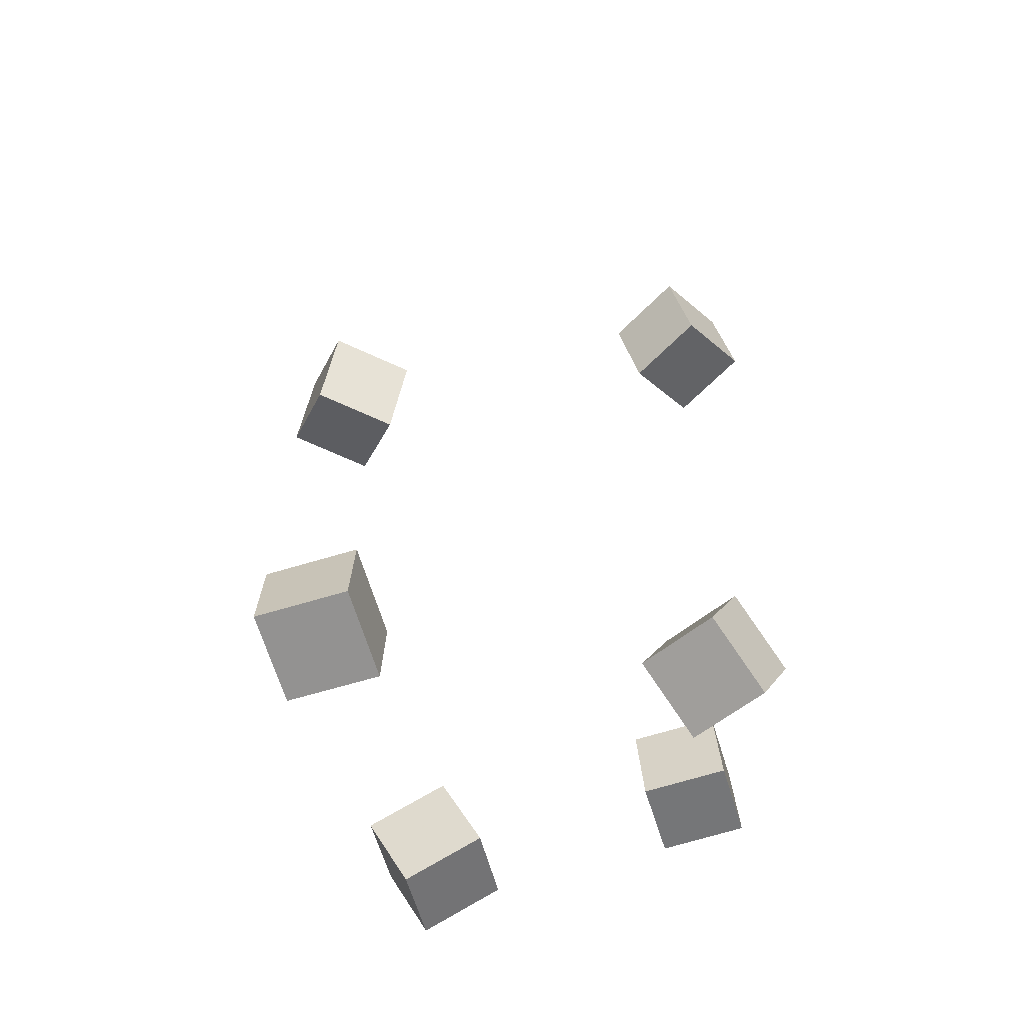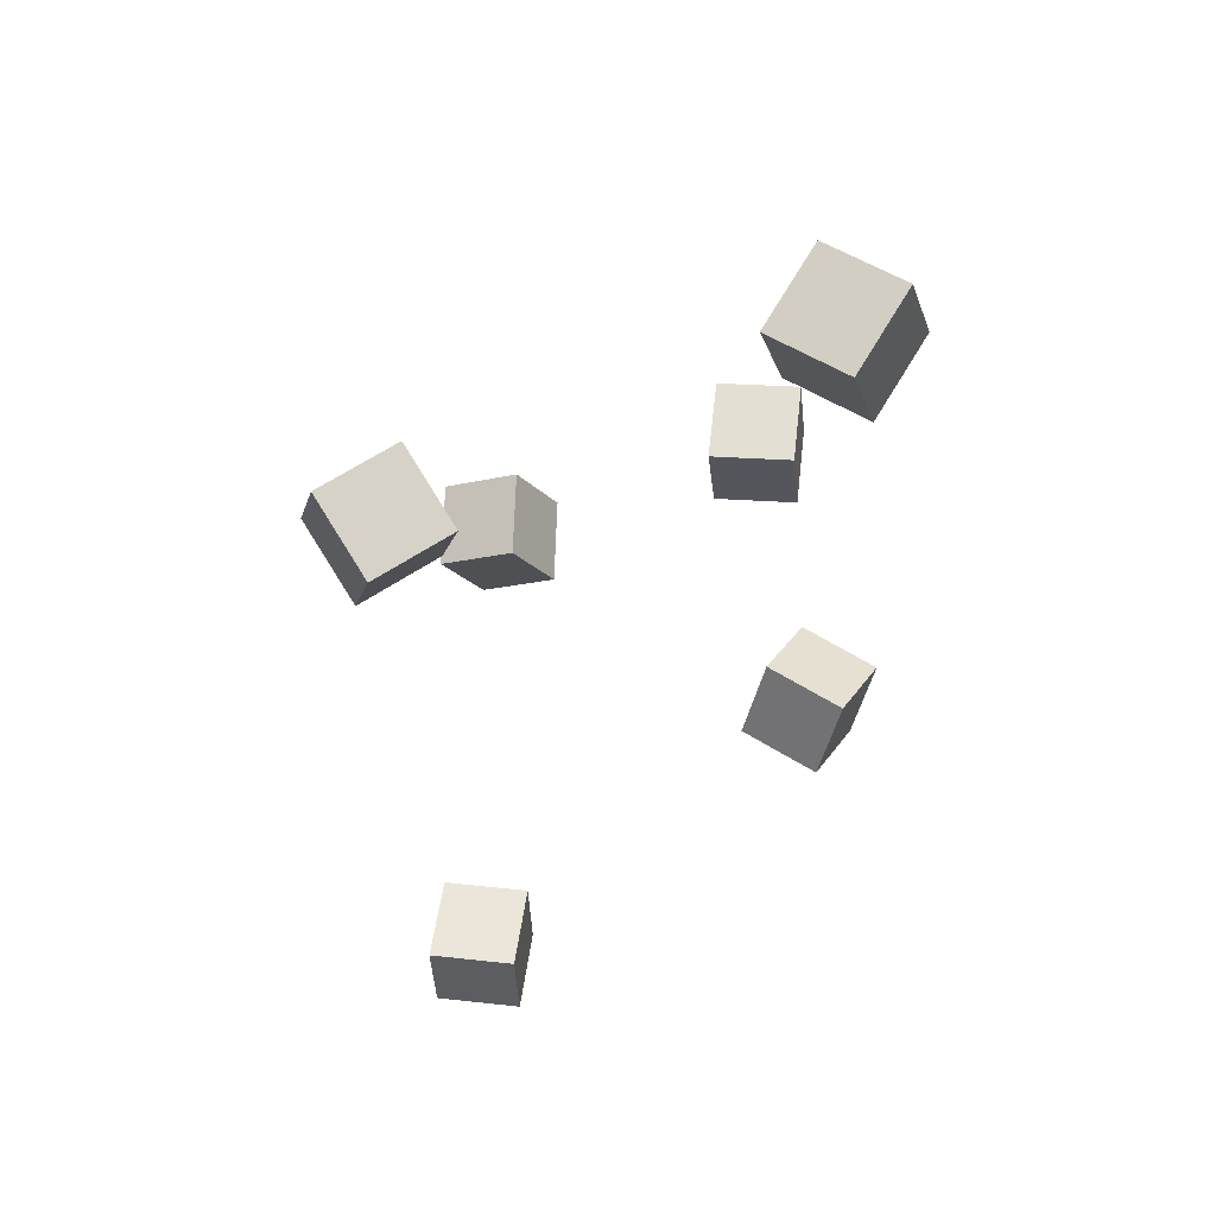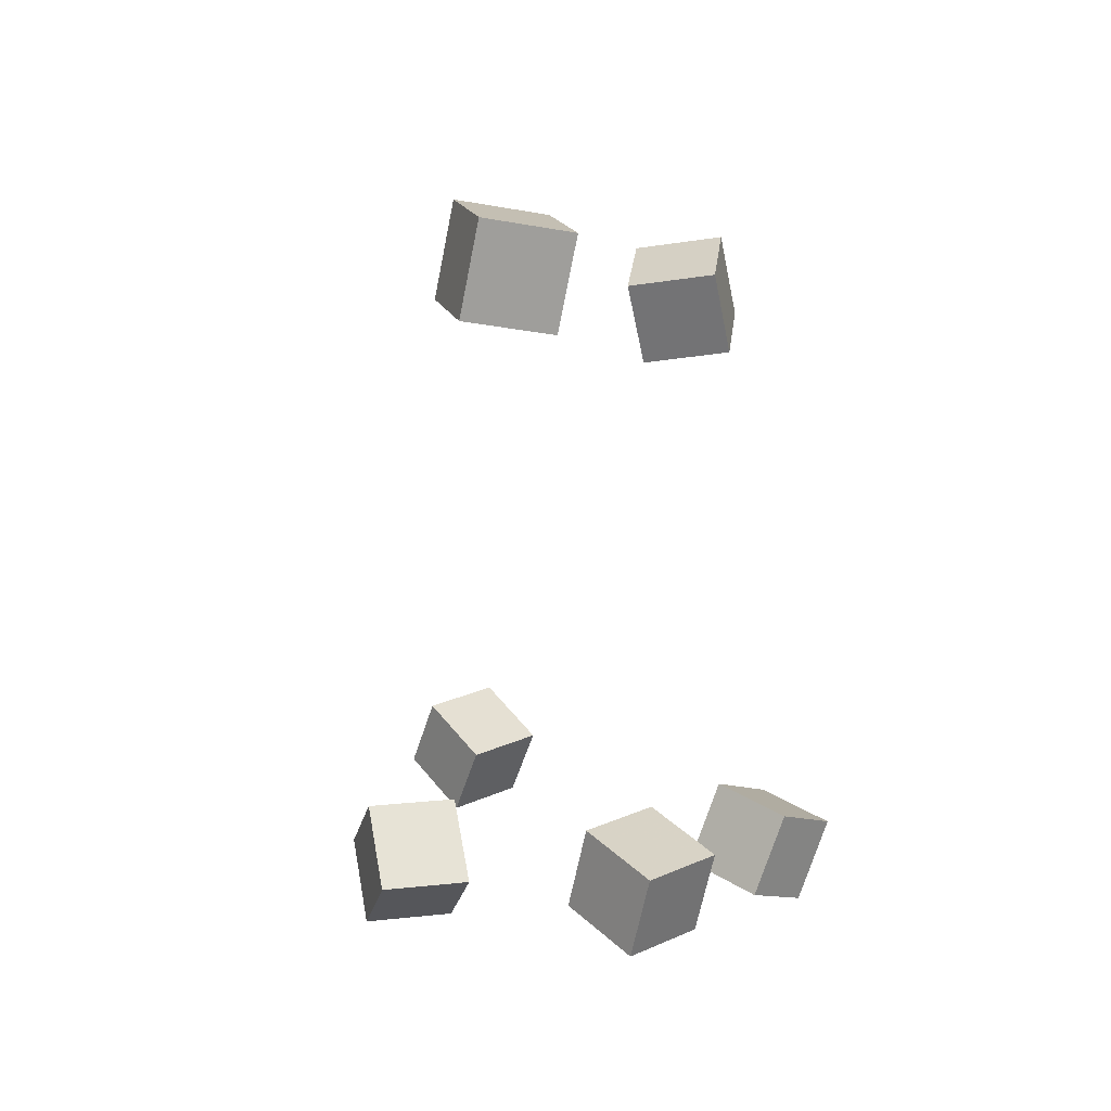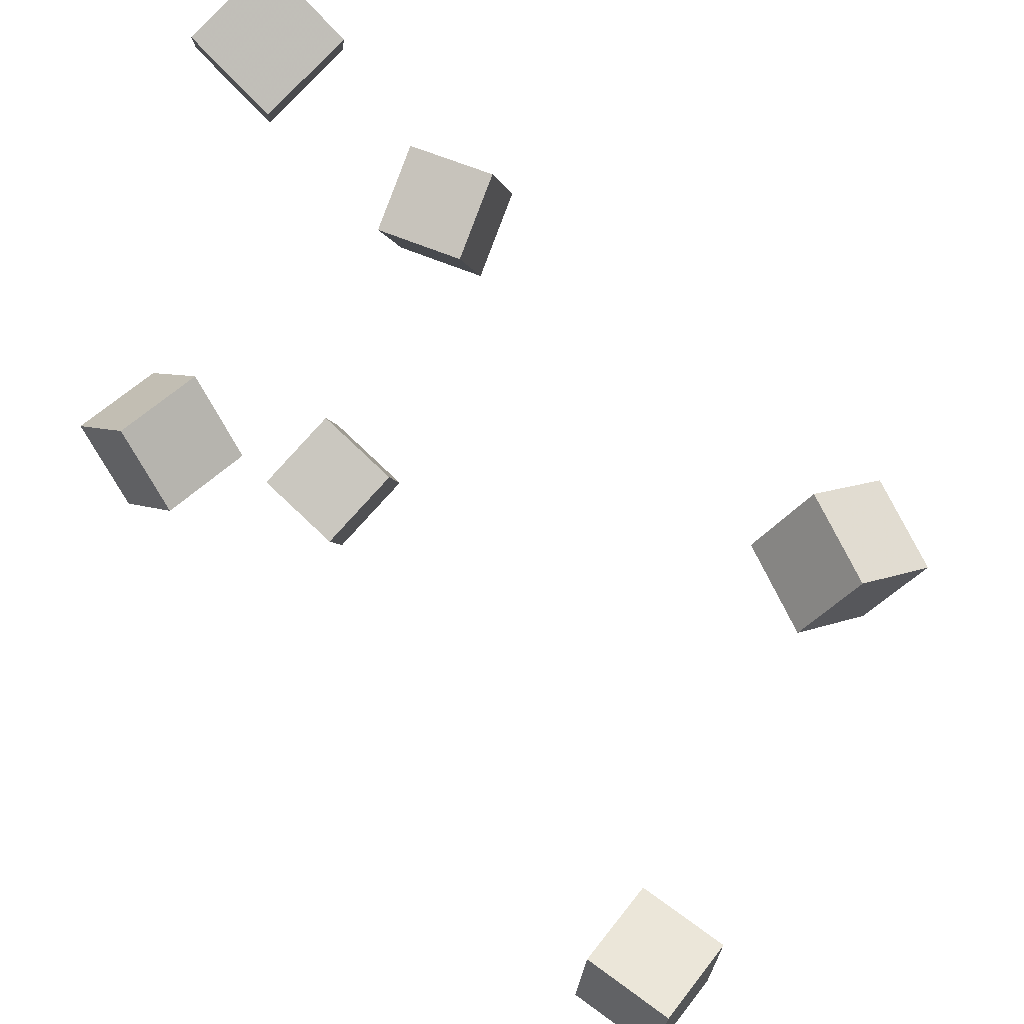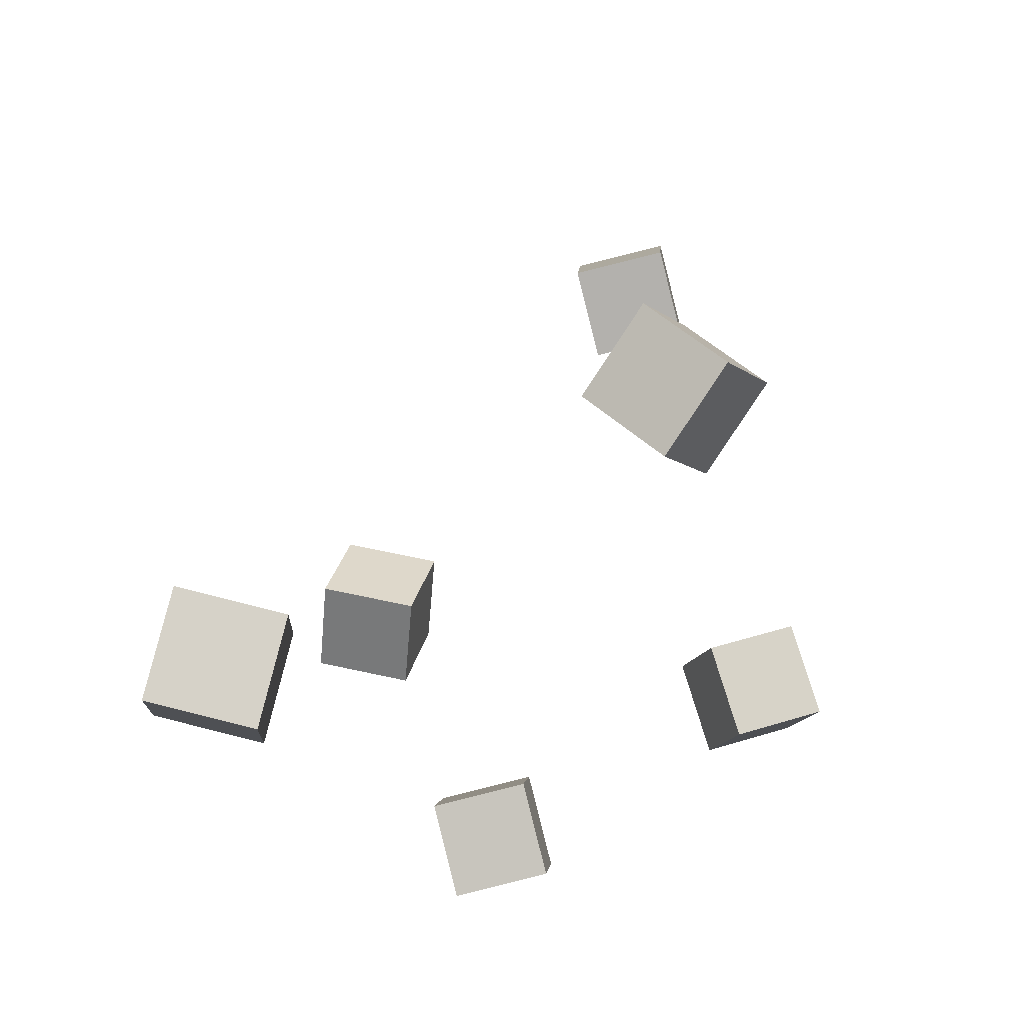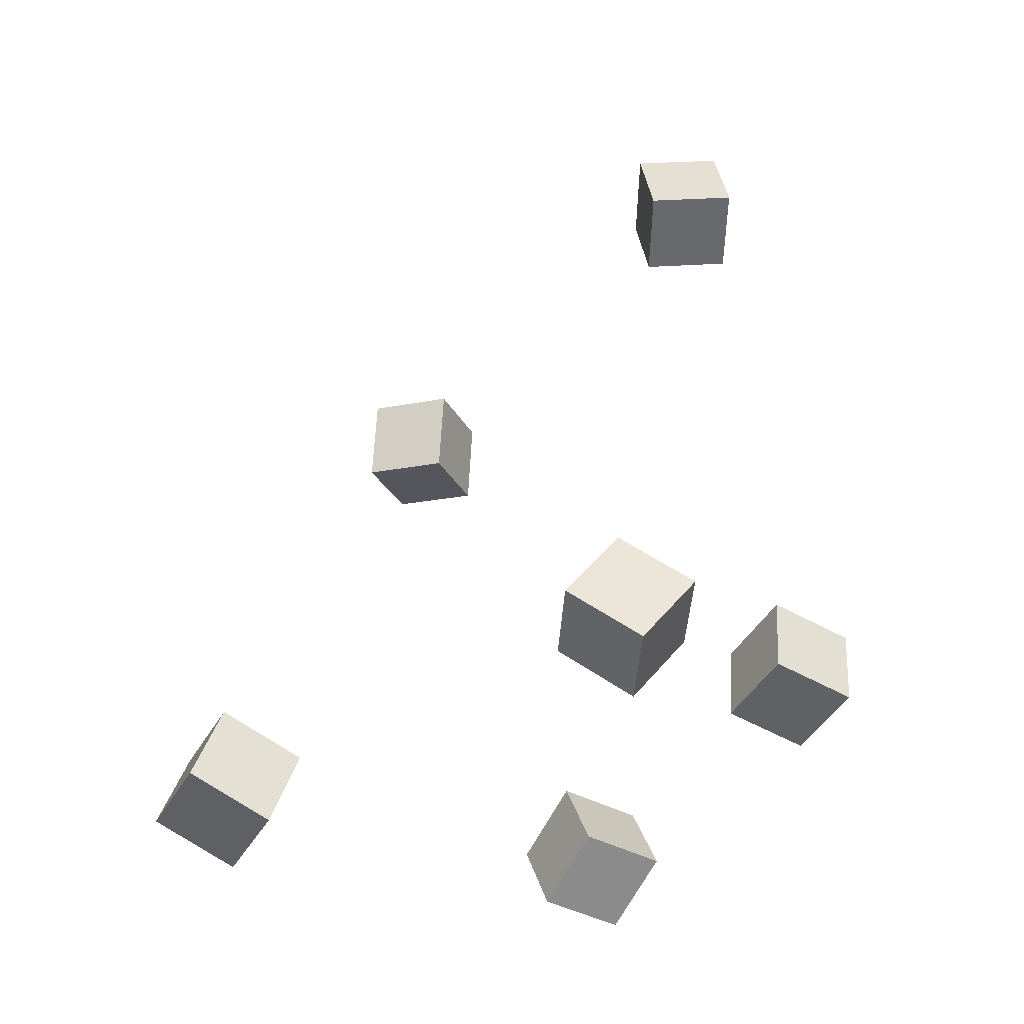
<metadata>
{"format":"obj","ext":"obj","renderer":"f3d","projection":"perspective","resolution":1024,"background":"white","views":[{"elev":-46.2,"azim":29.2,"up":"+Y"},{"elev":72.3,"azim":19.3,"up":"+Y"},{"elev":25.5,"azim":150.9,"up":"+Y"},{"elev":72.2,"azim":141.4,"up":"+Z"},{"elev":-8.3,"azim":-167.4,"up":"+Z"},{"elev":-38.9,"azim":74.2,"up":"+Y"}]}
</metadata>
<code>
v -0.2103 0.1288 -0.06504
v -0.2584 0.1394 -0.0001379
v -0.192 0.2077 -0.06431
v -0.2401 0.2183 0.0005928
v -0.1467 0.1136 -0.01541
v -0.1948 0.1241 0.0495
v -0.1283 0.1925 -0.01468
v -0.1764 0.2031 0.05023
f 1.0 7.0 5.0
f 1.0 3.0 7.0
f 1.0 4.0 3.0
f 1.0 2.0 4.0
f 3.0 8.0 7.0
f 3.0 4.0 8.0
f 5.0 7.0 8.0
f 5.0 8.0 6.0
f 1.0 5.0 6.0
f 1.0 6.0 2.0
f 2.0 6.0 8.0
f 2.0 8.0 4.0
v 0.2102 -0.2776 -0.1639
v 0.131 -0.2846 -0.1811
v 0.1922 -0.2288 -0.1007
v 0.113 -0.2358 -0.1179
v 0.2054 -0.3425 -0.1151
v 0.1262 -0.3495 -0.1323
v 0.1874 -0.2937 -0.05194
v 0.1082 -0.3007 -0.06908
f 9.0 15.0 13.0
f 9.0 11.0 15.0
f 9.0 12.0 11.0
f 9.0 10.0 12.0
f 11.0 16.0 15.0
f 11.0 12.0 16.0
f 13.0 15.0 16.0
f 13.0 16.0 14.0
f 9.0 13.0 14.0
f 9.0 14.0 10.0
f 10.0 14.0 16.0
f 10.0 16.0 12.0
v 0.08853 0.264 -0.2697
v 0.07061 0.2546 -0.1907
v 0.06761 0.3431 -0.265
v 0.04968 0.3337 -0.186
v 0.165 0.2831 -0.2501
v 0.147 0.2736 -0.1711
v 0.144 0.3622 -0.2454
v 0.1261 0.3528 -0.1664
f 17.0 23.0 21.0
f 17.0 19.0 23.0
f 17.0 20.0 19.0
f 17.0 18.0 20.0
f 19.0 24.0 23.0
f 19.0 20.0 24.0
f 21.0 23.0 24.0
f 21.0 24.0 22.0
f 17.0 21.0 22.0
f 17.0 22.0 18.0
f 18.0 22.0 24.0
f 18.0 24.0 20.0
v -0.1028 -0.4418 0.1746
v -0.0886 -0.4145 0.249
v -0.115 -0.3659 0.1491
v -0.1007 -0.3386 0.2235
v -0.02442 -0.4351 0.1572
v -0.01019 -0.4078 0.2316
v -0.03656 -0.3593 0.1317
v -0.02233 -0.332 0.2061
f 25.0 31.0 29.0
f 25.0 27.0 31.0
f 25.0 28.0 27.0
f 25.0 26.0 28.0
f 27.0 32.0 31.0
f 27.0 28.0 32.0
f 29.0 31.0 32.0
f 29.0 32.0 30.0
f 25.0 29.0 30.0
f 25.0 30.0 26.0
f 26.0 30.0 32.0
f 26.0 32.0 28.0
v -0.00612 -0.2813 -0.3485
v 0.01143 -0.2691 -0.2711
v -0.01814 -0.2024 -0.3581
v -0.0005878 -0.1903 -0.2807
v 0.07133 -0.2718 -0.3675
v 0.08888 -0.2596 -0.2901
v 0.0593 -0.1929 -0.3772
v 0.07686 -0.1808 -0.2998
f 33.0 39.0 37.0
f 33.0 35.0 39.0
f 33.0 36.0 35.0
f 33.0 34.0 36.0
f 35.0 40.0 39.0
f 35.0 36.0 40.0
f 37.0 39.0 40.0
f 37.0 40.0 38.0
f 33.0 37.0 38.0
f 33.0 38.0 34.0
f 34.0 38.0 40.0
f 34.0 40.0 36.0
v -0.2084 -0.3885 -0.2227
v -0.1843 -0.3864 -0.1452
v -0.2456 -0.3171 -0.2131
v -0.2216 -0.315 -0.1355
v -0.1406 -0.3501 -0.2447
v -0.1166 -0.3481 -0.1672
v -0.1779 -0.2787 -0.2351
v -0.1539 -0.2767 -0.1575
f 41.0 47.0 45.0
f 41.0 43.0 47.0
f 41.0 44.0 43.0
f 41.0 42.0 44.0
f 43.0 48.0 47.0
f 43.0 44.0 48.0
f 45.0 47.0 48.0
f 45.0 48.0 46.0
f 41.0 45.0 46.0
f 41.0 46.0 42.0
f 42.0 46.0 48.0
f 42.0 48.0 44.0

</code>
